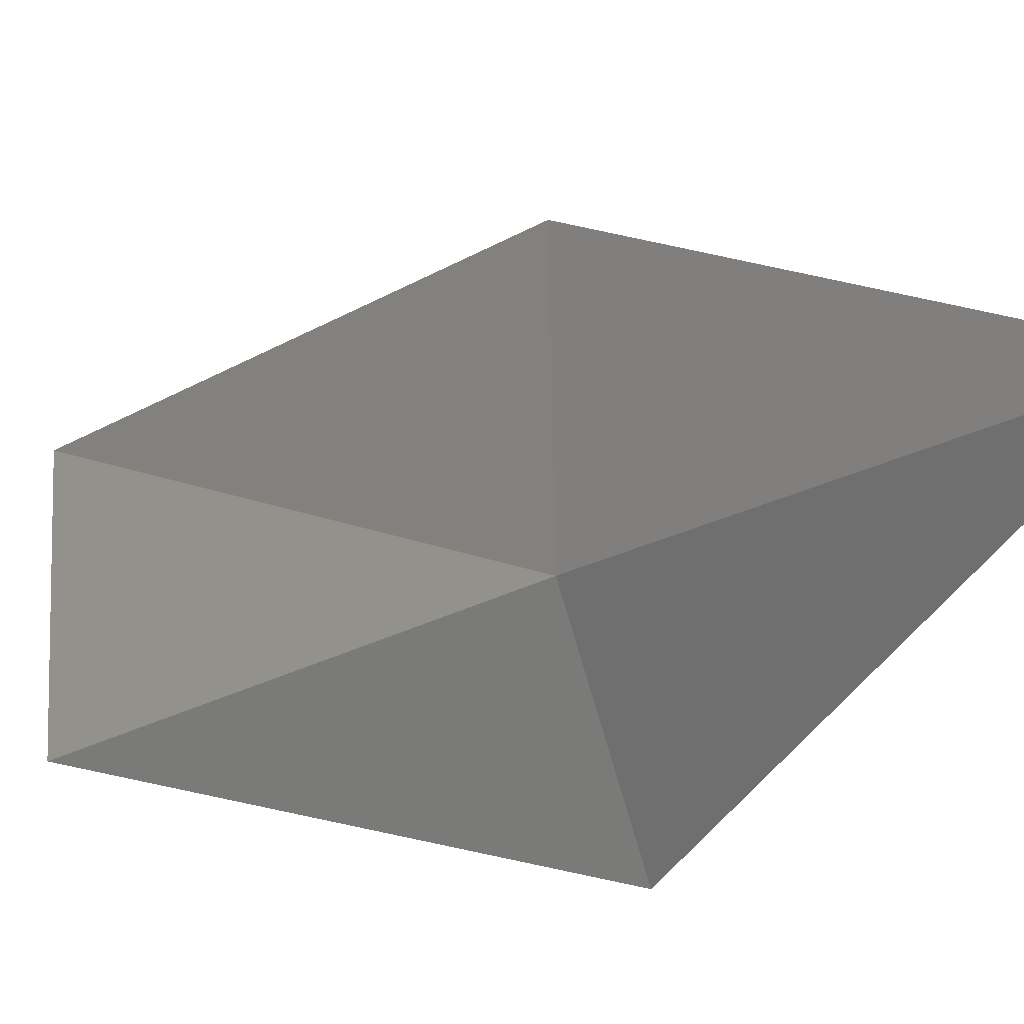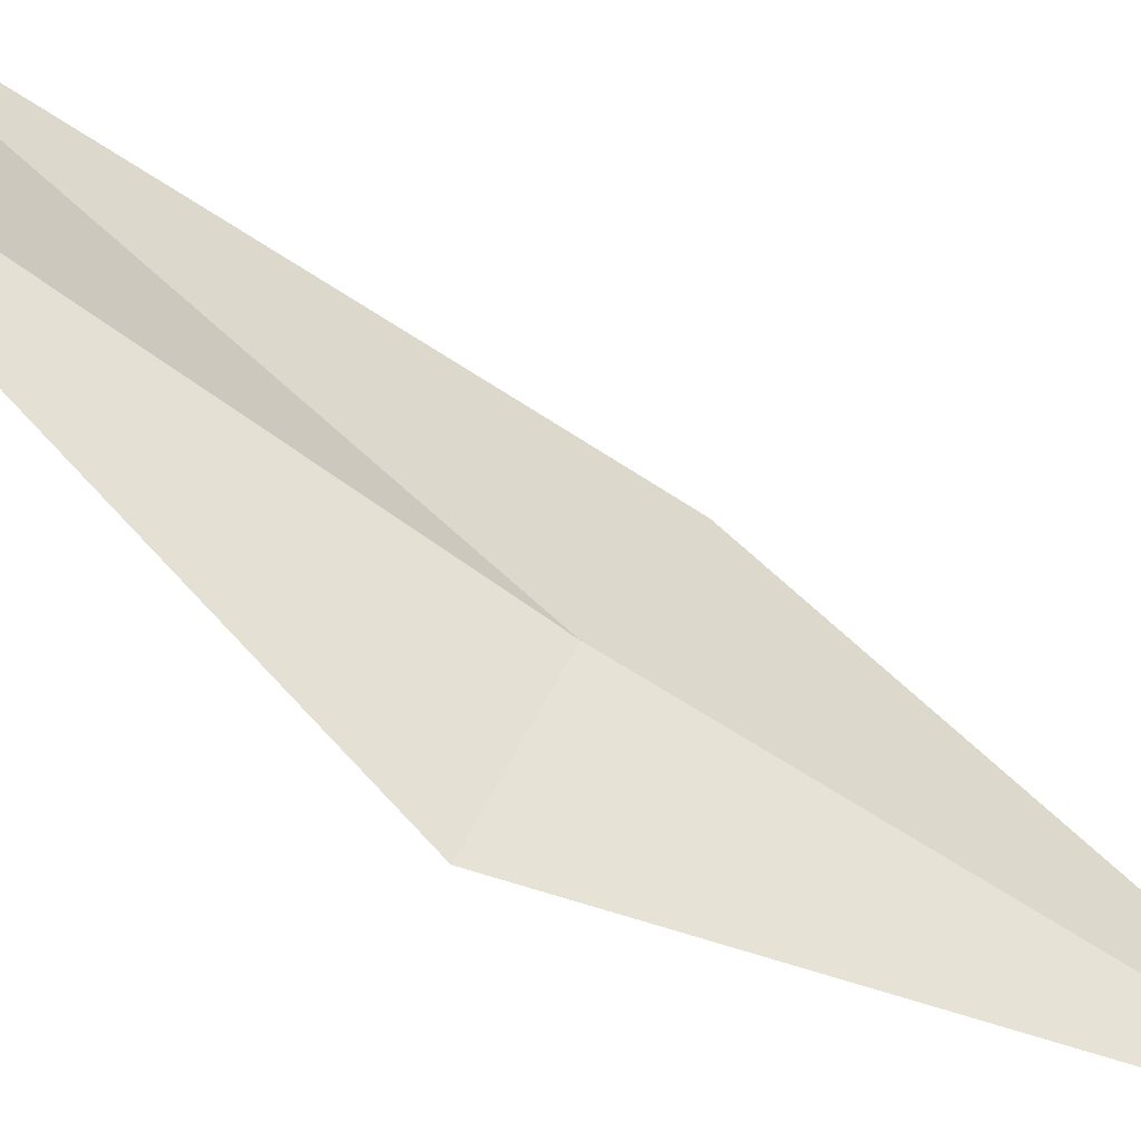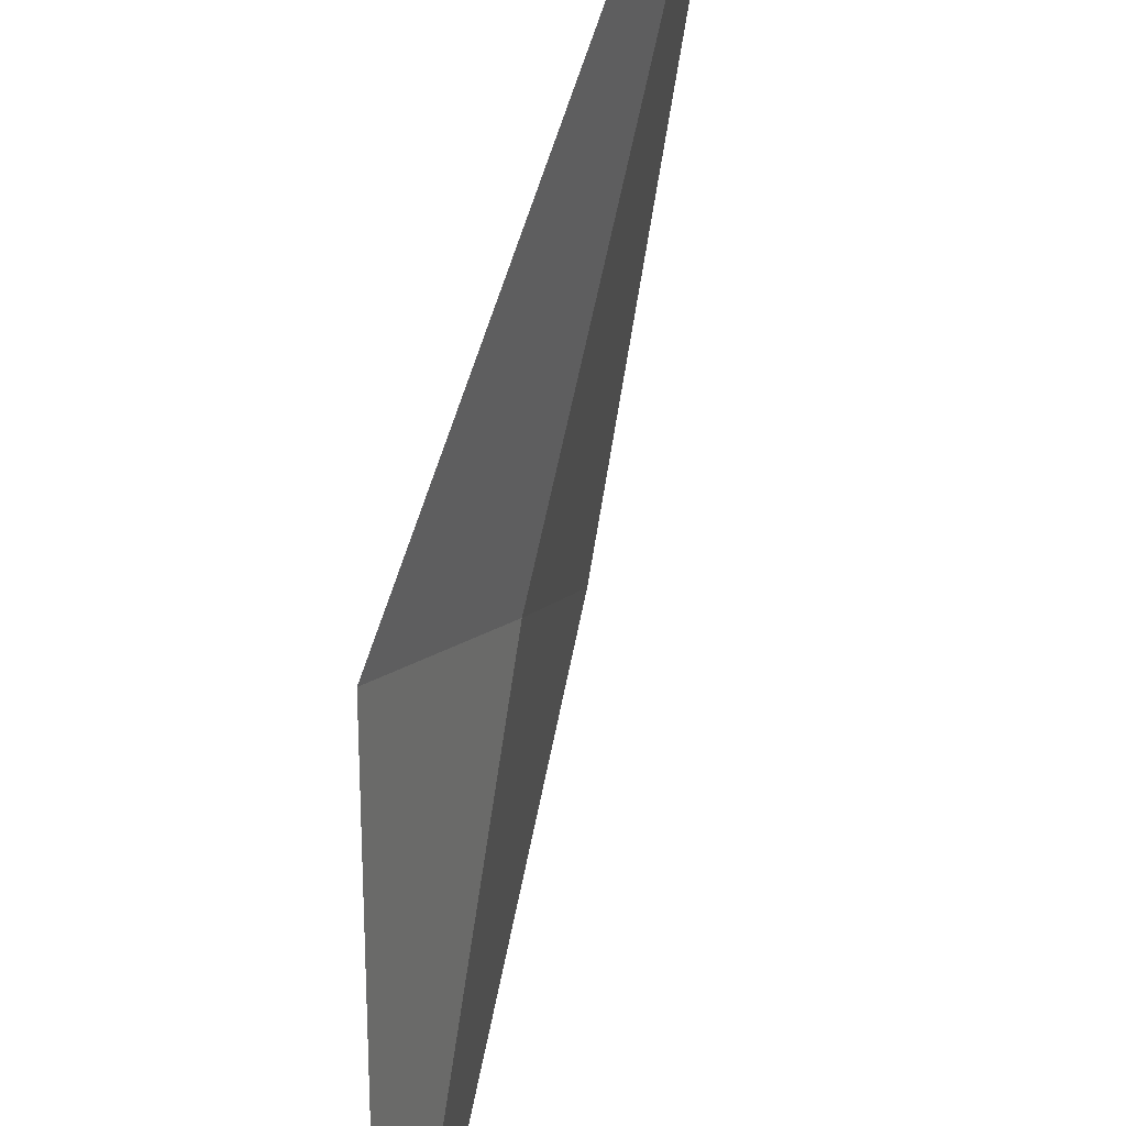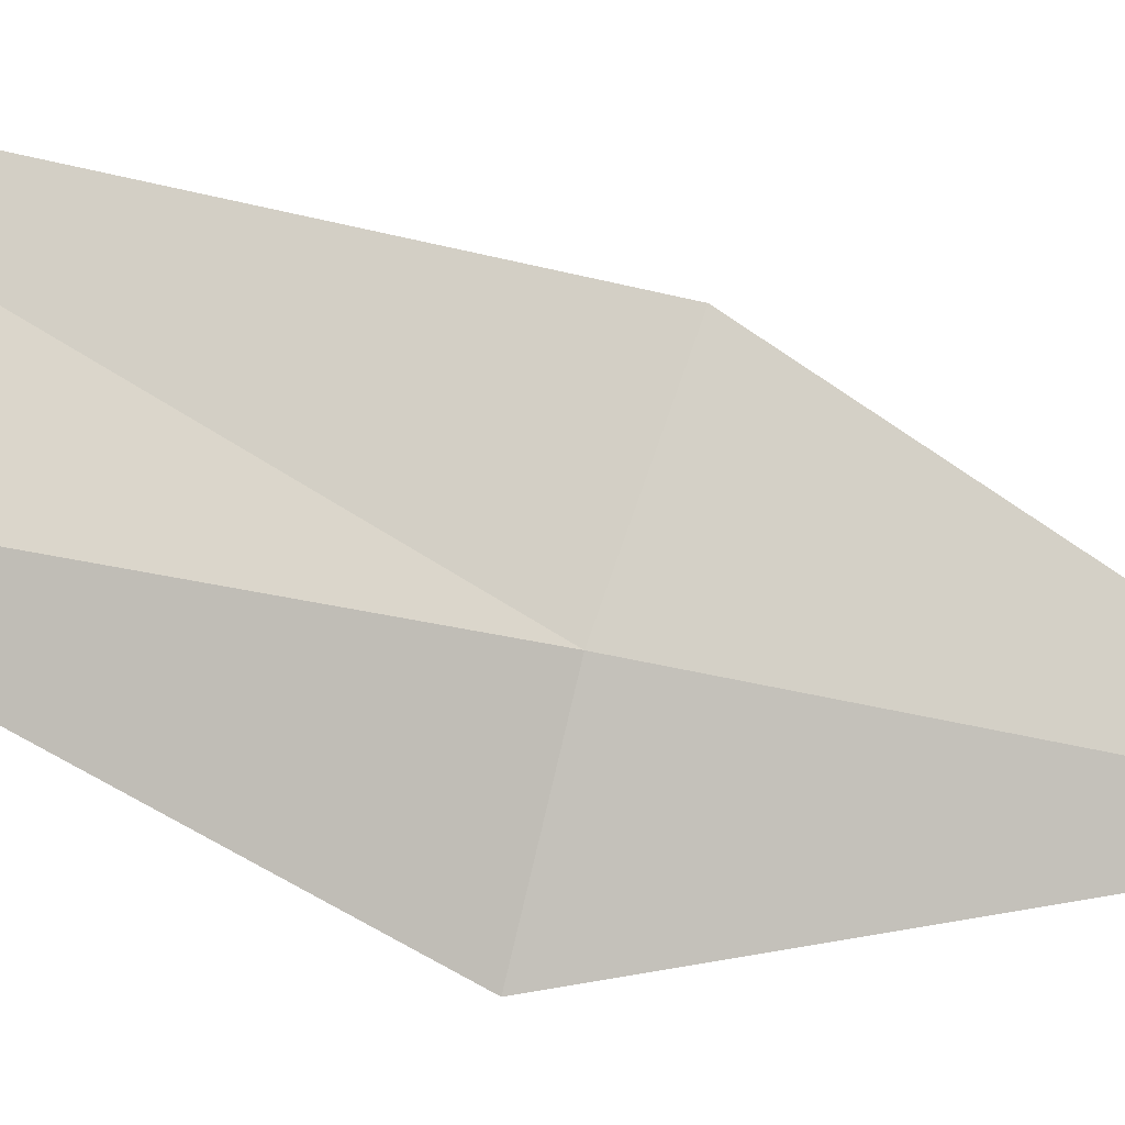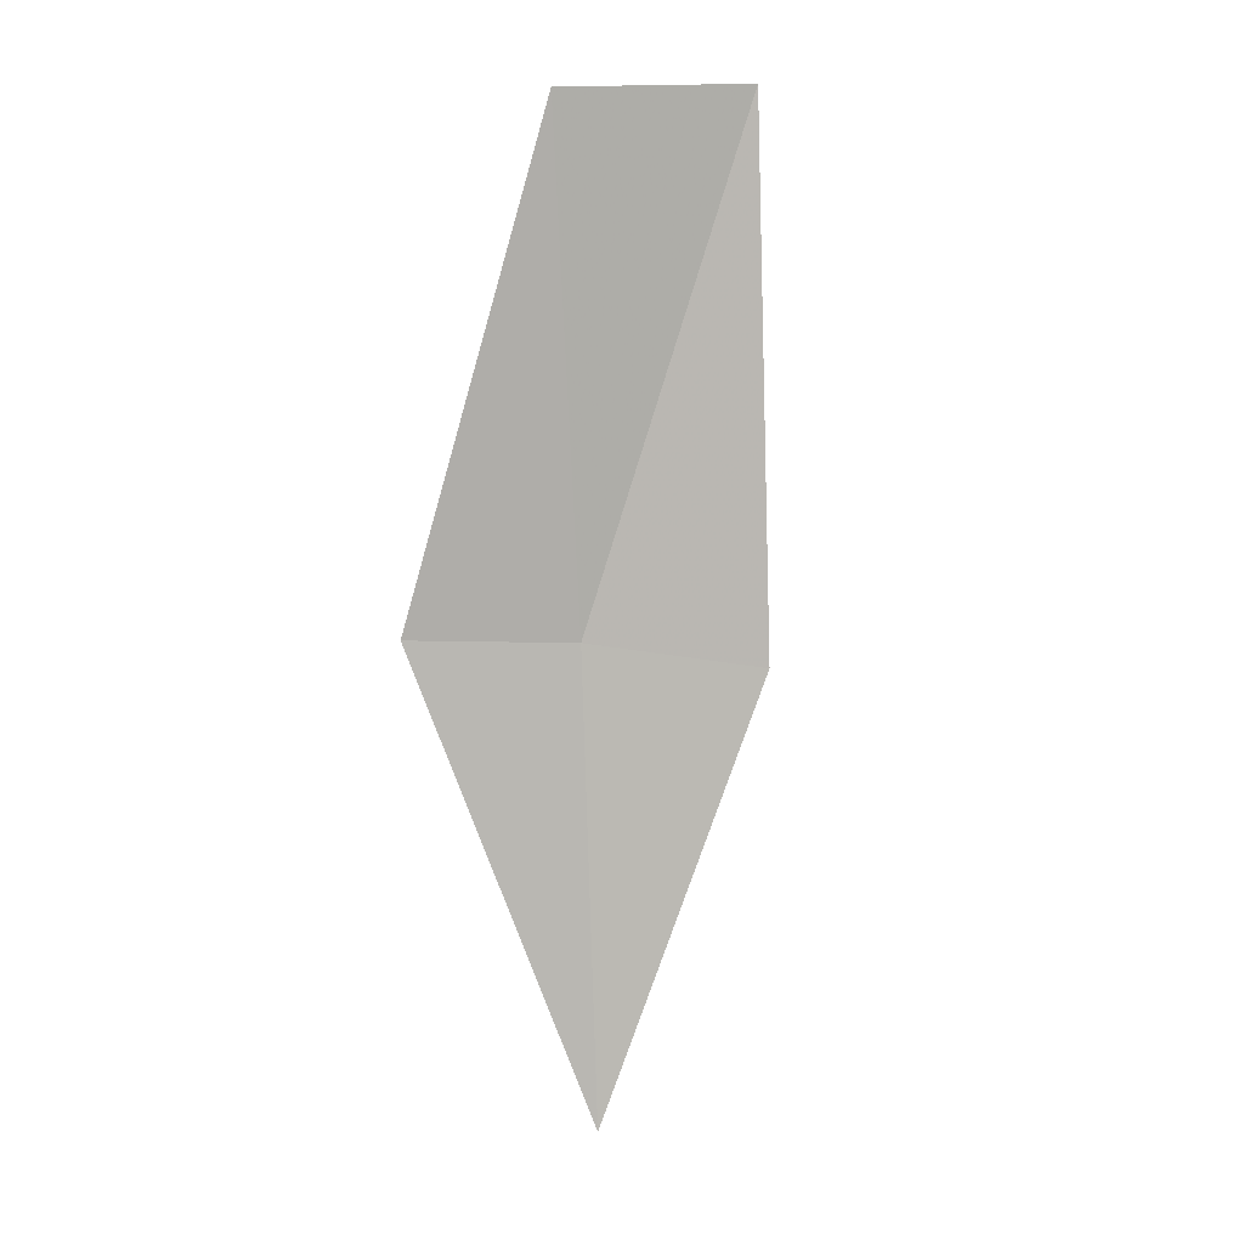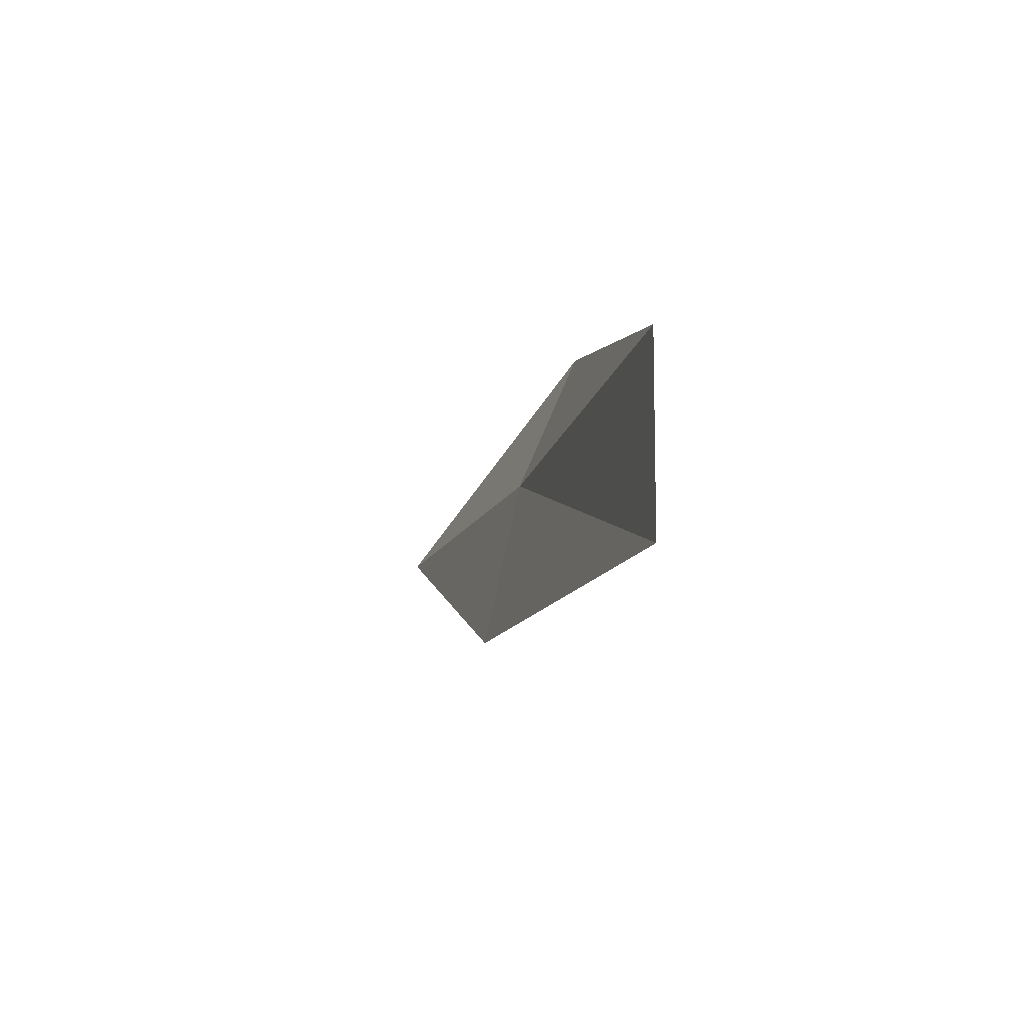
<metadata>
{"format":"obj","ext":"obj","renderer":"f3d","projection":"perspective","resolution":1024,"background":"white","views":[{"elev":-21.2,"azim":129.2,"up":"+Y"},{"elev":-72.9,"azim":42.6,"up":"+Y"},{"elev":-67.4,"azim":-25.6,"up":"+Y"},{"elev":-23.8,"azim":58.5,"up":"+Y"},{"elev":25.2,"azim":65.3,"up":"+Z"},{"elev":71.9,"azim":175.6,"up":"+Z"}]}
</metadata>
<code>
v 25.94 -33.61 8.533
v 24.92 -35.59 8.523
v 24.43 -33.27 15.01
v 24.65 -30.65 14.87
v 26.64 -31.34 8.03
v 27.76 -34.22 2.575
f 1 3 2
f 1 4 3
f 1 5 4
f 1 6 5
f 1 2 6

</code>
